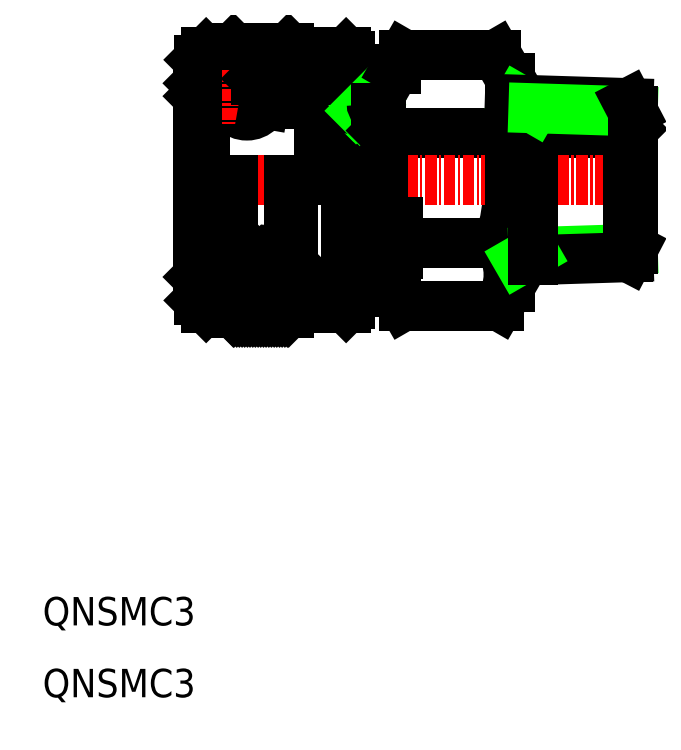
<metadata>
{"format":"dxf","ext":"dxf","renderer":"ezdxf+matplotlib","layout":"modelspace","background":"white","min_lineweight":24,"dpi":150}
</metadata>
<code>
0
SECTION
2
ENTITIES
0
LINE
8
0
10
87.54
20
193.7
30
0
11
86.11
21
196.2
31
0
0
LINE
8
0
10
87.54
20
171.7
30
0
11
86.38
21
169.7
31
0
0
ARC
8
0
10
81.62
20
172.9
30
0
40
5.787
50
325.4
51
34.64
0
ARC
8
0
10
65.26
20
182.9
30
0
40
22.16
50
342.4
51
0
0
LINE
8
0
10
74.14
20
187.9
30
0
11
100.1
21
187.9
31
0
0
LINE
8
CENTER
10
52.54
20
182.9
30
0
11
101
21
182.9
31
0
0
TEXT
8
0
10
38.14
20
128.4
30
0
40
3
1
QNSMC3
11
38.14
21
127.4
31
0
73
     1
0
TEXT
8
0
10
38.14
20
136
30
0
40
3
1
QNSMC3
11
38.14
21
135
31
0
73
     1
0
LINE
8
0
10
58.43
20
174.5
30
0
11
64.03
21
168.9
31
0
0
LINE
8
0
10
58.31
20
169.1
30
0
11
63.7
21
174.5
31
0
0
LINE
8
0
10
58.31
20
171.8
30
0
11
61.2
21
168.9
31
0
0
LINE
8
0
10
58.31
20
172.4
30
0
11
61.77
21
168.9
31
0
0
LINE
8
0
10
58.31
20
173
30
0
11
62.33
21
168.9
31
0
0
LINE
8
0
10
58.31
20
173.5
30
0
11
62.9
21
168.9
31
0
0
LINE
8
0
10
58.31
20
174.1
30
0
11
63.46
21
168.9
31
0
0
LINE
8
0
10
58.31
20
171.4
30
0
11
61.43
21
174.5
31
0
0
LINE
8
0
10
58.31
20
170.8
30
0
11
62
21
174.5
31
0
0
LINE
8
0
10
58.31
20
170.3
30
0
11
62.57
21
174.5
31
0
0
LINE
8
0
10
58.31
20
169.7
30
0
11
63.13
21
174.5
31
0
0
LINE
8
0
10
58.31
20
170.7
30
0
11
60.07
21
168.9
31
0
0
LINE
8
0
10
58.31
20
171.3
30
0
11
60.63
21
168.9
31
0
0
LINE
8
0
10
58.31
20
169.6
30
0
11
58.94
21
168.9
31
0
0
LINE
8
0
10
58.31
20
170.1
30
0
11
59.5
21
168.9
31
0
0
LINE
8
0
10
58.31
20
172.5
30
0
11
60.3
21
174.5
31
0
0
LINE
8
0
10
58.31
20
172
30
0
11
60.87
21
174.5
31
0
0
LINE
8
0
10
58.31
20
174.2
30
0
11
58.61
21
174.5
31
0
0
LINE
8
0
10
58.31
20
173.7
30
0
11
59.17
21
174.5
31
0
0
LINE
8
0
10
58.31
20
173.1
30
0
11
59.74
21
174.5
31
0
0
LINE
8
0
10
58.31
20
196.9
30
0
11
64.15
21
196.9
31
0
0
LINE
8
0
10
57.03
20
193.7
30
0
11
60.71
21
193.7
31
0
0
LINE
8
CENTER
10
56.84
20
191.7
30
0
11
62.64
21
191.7
31
0
0
CIRCLE
8
0
10
59.74
20
191.7
30
0
40
1.904
0
LINE
8
0
10
69.42
20
193.6
30
0
11
56.94
21
193.6
31
0
0
LINE
8
0
10
58.31
20
168.9
30
0
11
64.15
21
168.9
31
0
0
LINE
8
0
10
55.34
20
191
30
0
11
55.34
21
182.9
31
0
0
LINE
8
0
10
54.54
20
193.2
30
0
11
54.54
21
182.9
31
0
0
LINE
8
0
10
55.43
20
169.4
30
0
11
55.43
21
182.9
31
0
0
LINE
8
0
10
58.31
20
168.9
30
0
11
58.31
21
182.9
31
0
0
LINE
8
0
10
57.83
20
182.9
30
0
11
57.83
21
169.4
31
0
0
LINE
8
0
10
54.63
20
182.9
30
0
11
54.63
21
170.2
31
0
0
LINE
8
0
10
54.54
20
182.9
30
0
11
54.54
21
172.7
31
0
0
LINE
8
0
10
54.63
20
170.2
30
0
11
55.43
21
169.4
31
0
0
LINE
8
0
10
58.31
20
169
30
0
11
58.37
21
168.9
31
0
0
LINE
8
0
10
57.83
20
169.4
30
0
11
58.31
21
168.9
31
0
0
LINE
8
0
10
57.83
20
169.4
30
0
11
55.43
21
169.4
31
0
0
LINE
8
0
10
54.54
20
172.7
30
0
11
54.63
21
172.6
31
0
0
LINE
8
0
10
54.63
20
193.3
30
0
11
54.63
21
195.7
31
0
0
LINE
8
0
10
54.63
20
194.9
30
0
11
55.75
21
194.9
31
0
0
LINE
8
0
10
55.66
20
193.6
30
0
11
54.94
21
193.6
31
0
0
LINE
8
0
10
54.54
20
191.8
30
0
11
55.34
21
191
31
0
0
LINE
8
0
10
54.54
20
193.2
30
0
11
54.94
21
193.6
31
0
0
LINE
8
0
10
56.86
20
193.6
30
0
11
56.86
21
193
31
0
0
LINE
8
0
10
56.94
20
193
30
0
11
56.94
21
193.6
31
0
0
LINE
8
0
10
57.03
20
193.7
30
0
11
57.03
21
193.6
31
0
0
LINE
8
0
10
57.47
20
193.6
30
0
11
57.92
21
191
31
0
0
LINE
8
0
10
55.75
20
193.9
30
0
11
55.75
21
194.9
31
0
0
LINE
8
0
10
55.66
20
193
30
0
11
55.66
21
193.6
31
0
0
CIRCLE
8
0
10
56.26
20
193.6
30
0
40
0.6
0
LINE
8
0
10
55.75
20
194.9
30
0
11
57.03
21
193.7
31
0
0
LINE
8
0
10
57.95
20
191
30
0
11
55.34
21
191
31
0
0
LINE
8
0
10
55.66
20
193
30
0
11
56.94
21
193
31
0
0
LINE
8
0
10
54.63
20
195.7
30
0
11
55.43
21
196.5
31
0
0
LINE
8
0
10
57.83
20
196.5
30
0
11
58.31
21
196.9
31
0
0
LINE
8
0
10
57.83
20
196.5
30
0
11
55.43
21
196.5
31
0
0
LINE
8
0
10
70.84
20
191.3
30
0
11
70.84
21
182.9
31
0
0
LINE
8
0
10
74.14
20
187.9
30
0
11
74.14
21
182.9
31
0
0
LINE
8
0
10
73.9
20
190.6
30
0
11
73.9
21
182.9
31
0
0
LINE
8
0
10
69.98
20
182.9
30
0
11
69.98
21
190.6
31
0
0
LINE
8
0
10
72.94
20
182.9
30
0
11
72.94
21
192.3
31
0
0
LINE
8
0
10
70.54
20
182.9
30
0
11
70.54
21
192.3
31
0
0
LINE
8
0
10
67.34
20
182.9
30
0
11
67.34
21
191
31
0
0
LINE
8
0
10
75.74
20
178.6
30
0
11
70.63
21
178.6
31
0
0
LINE
8
0
10
75.37
20
171.3
30
0
11
70.63
21
171.3
31
0
0
LINE
8
0
10
75.74
20
175.1
30
0
11
70.63
21
175.1
31
0
0
LINE
8
0
10
70.63
20
171.1
30
0
11
75.46
21
171.1
31
0
0
LINE
8
0
10
70.23
20
169.4
30
0
11
70.23
21
182.9
31
0
0
LINE
8
0
10
64.15
20
168.9
30
0
11
64.15
21
182.9
31
0
0
LINE
8
0
10
64.63
20
182.9
30
0
11
64.63
21
169.4
31
0
0
LINE
8
0
10
70.63
20
182.9
30
0
11
70.63
21
169.8
31
0
0
LINE
8
0
10
64.63
20
169.4
30
0
11
70.23
21
169.4
31
0
0
LINE
8
0
10
61.26
20
174.5
30
0
11
64.15
21
171.6
31
0
0
LINE
8
0
10
60.69
20
174.5
30
0
11
64.15
21
171.1
31
0
0
LINE
8
0
10
60.13
20
174.5
30
0
11
64.15
21
170.5
31
0
0
LINE
8
0
10
59.56
20
174.5
30
0
11
64.15
21
169.9
31
0
0
LINE
8
0
10
58.99
20
174.5
30
0
11
64.15
21
169.4
31
0
0
LINE
8
0
10
60.93
20
168.9
30
0
11
64.15
21
172.2
31
0
0
LINE
8
0
10
60.36
20
168.9
30
0
11
64.15
21
172.7
31
0
0
LINE
8
0
10
59.79
20
168.9
30
0
11
64.15
21
173.3
31
0
0
LINE
8
0
10
58.66
20
168.9
30
0
11
64.15
21
174.4
31
0
0
LINE
8
0
10
59.23
20
168.9
30
0
11
64.15
21
173.9
31
0
0
LINE
8
0
10
61.49
20
168.9
30
0
11
64.15
21
171.6
31
0
0
LINE
8
0
10
63.19
20
168.9
30
0
11
64.15
21
169.9
31
0
0
LINE
8
0
10
62.62
20
168.9
30
0
11
64.15
21
170.5
31
0
0
LINE
8
0
10
62.06
20
168.9
30
0
11
64.15
21
171
31
0
0
LINE
8
0
10
63.75
20
168.9
30
0
11
64.15
21
169.3
31
0
0
LINE
8
0
10
64.63
20
169.4
30
0
11
64.15
21
168.9
31
0
0
LINE
8
0
10
63.52
20
174.5
30
0
11
64.15
21
173.9
31
0
0
LINE
8
0
10
62.95
20
174.5
30
0
11
64.15
21
173.3
31
0
0
LINE
8
0
10
62.39
20
174.5
30
0
11
64.15
21
172.8
31
0
0
LINE
8
0
10
61.82
20
174.5
30
0
11
64.15
21
172.2
31
0
0
LINE
8
0
10
64.09
20
174.5
30
0
11
64.15
21
174.5
31
0
0
LINE
8
0
10
70.63
20
169.8
30
0
11
70.23
21
169.4
31
0
0
ARC
8
0
10
80.7
20
178.6
30
0
40
4.956
50
180
51
207.9
0
LINE
8
0
10
75.74
20
178.6
30
0
11
75.74
21
175.1
31
0
0
LINE
8
0
10
86.38
20
169.7
30
0
11
76.31
21
169.7
31
0
0
LINE
8
0
10
86.38
20
176.2
30
0
11
76.31
21
176.2
31
0
0
LINE
8
0
10
75.37
20
171.3
30
0
11
76.31
21
169.7
31
0
0
ARC
8
0
10
77.19
20
175.1
30
0
40
1.454
50
127.2
51
180
0
LINE
8
0
10
70.85
20
191.1
30
0
11
72.03
21
192.3
31
0
0
LINE
8
0
10
71
20
190.7
30
0
11
72.45
21
192.2
31
0
0
LINE
8
0
10
71.28
20
190.4
30
0
11
72.74
21
191.9
31
0
0
CIRCLE
8
0
10
71.89
20
191.3
30
0
40
1.048
0
LINE
8
0
10
70.54
20
192.3
30
0
11
72.94
21
192.3
31
0
0
LINE
8
0
10
69.74
20
194.7
30
0
11
75.46
21
194.7
31
0
0
LINE
8
0
10
69.74
20
193.9
30
0
11
69.74
21
194.7
31
0
0
ARC
8
0
10
61.19
20
195.1
30
0
40
0.32
50
90
51
180
0
LINE
8
CENTER
10
60.07
20
194.2
30
0
11
70.54
21
194.2
31
0
0
LINE
8
0
10
61.43
20
194.7
30
0
11
69.18
21
194.7
31
0
0
LINE
8
0
10
61.43
20
193.6
30
0
11
69.18
21
193.6
31
0
0
LINE
8
0
10
67.34
20
191
30
0
11
61.53
21
191
31
0
0
LINE
8
CENTER
10
59.74
20
194.6
30
0
11
59.74
21
188.8
31
0
0
CIRCLE
8
0
10
61.43
20
194.2
30
0
40
0.56
0
LINE
8
0
10
62.01
20
193.6
30
0
11
61.56
21
191
31
0
0
LINE
8
0
10
60.87
20
193.8
30
0
11
60.71
21
193.7
31
0
0
LINE
8
0
10
60.71
20
193.7
30
0
11
60.71
21
193.6
31
0
0
LINE
8
0
10
60.87
20
195.1
30
0
11
60.87
21
193.6
31
0
0
LINE
8
0
10
61.99
20
194.2
30
0
11
61.99
21
193.6
31
0
0
ARC
8
0
10
70.14
20
191
30
0
40
0.4
50
270
51
0
0
LINE
8
0
10
67.34
20
191
30
0
11
69.98
21
190.6
31
0
0
LINE
8
0
10
70.14
20
190.6
30
0
11
69.98
21
190.6
31
0
0
LINE
8
0
10
71.04
20
191.9
30
0
11
71.28
21
192.1
31
0
0
CIRCLE
8
0
10
69.18
20
194.2
30
0
40
0.56
0
ARC
8
0
10
69.42
20
193.9
30
0
40
0.32
50
270
51
0
0
LINE
8
0
10
68.62
20
194.2
30
0
11
68.62
21
193.6
31
0
0
LINE
8
0
10
64.63
20
196.5
30
0
11
70.23
21
196.5
31
0
0
LINE
8
0
10
61.19
20
195.4
30
0
11
70.47
21
195.4
31
0
0
LINE
8
0
10
64.63
20
196.5
30
0
11
64.15
21
196.9
31
0
0
LINE
8
0
10
70.63
20
196.1
30
0
11
70.23
21
196.5
31
0
0
LINE
8
0
10
70.47
20
195.4
30
0
11
70.47
21
194.7
31
0
0
LINE
8
0
10
70.63
20
195.6
30
0
11
70.47
21
195.4
31
0
0
LINE
8
0
10
70.63
20
196.1
30
0
11
70.63
21
194.7
31
0
0
LINE
8
0
10
71.67
20
190.3
30
0
11
72.92
21
191.5
31
0
0
LINE
8
0
10
72.29
20
190.3
30
0
11
72.86
21
190.9
31
0
0
ARC
8
0
10
73.34
20
191
30
0
40
0.4
50
180
51
270
0
LINE
8
0
10
73.34
20
190.6
30
0
11
73.9
21
190.6
31
0
0
LINE
8
0
10
73.9
20
188.2
30
0
11
74.14
21
187.9
31
0
0
LINE
8
0
10
86.11
20
196.2
30
0
11
76.31
21
196.2
31
0
0
LINE
8
0
10
75.46
20
194.7
30
0
11
76.31
21
196.2
31
0
0
LINE
8
0
10
100.1
20
187.9
30
0
11
100.1
21
182.9
31
0
0
LINE
8
0
10
87.54
20
182.9
30
0
11
87.54
21
171.7
31
0
0
LINE
8
0
10
87.54
20
191.5
30
0
11
87.54
21
193.7
31
0
0
LINE
8
0
10
100.1
20
187.9
30
0
11
100.5
21
188.3
31
0
0
LINE
8
0
10
90.03
20
190.5
30
0
11
88.47
21
191.4
31
0
0
LINE
8
0
10
100.1
20
191.1
30
0
11
87.54
21
191.5
31
0
0
LINE
8
0
10
100.5
20
190.2
30
0
11
90.03
21
190.5
31
0
0
LINE
8
0
10
100.5
20
175.7
30
0
11
90.03
21
175.3
31
0
0
LINE
8
0
10
100.1
20
174.8
30
0
11
87.54
21
174.4
31
0
0
LINE
8
0
10
100.5
20
175.7
30
0
11
100.5
21
190.2
31
0
0
LINE
8
0
10
100.5
20
175.7
30
0
11
100.1
21
174.8
31
0
0
LINE
8
0
10
100.5
20
190.2
30
0
11
100.1
21
191.1
31
0
0
LINE
8
0
10
90.03
20
175.3
30
0
11
88.47
21
174.4
31
0
0
LINE
8
0
10
90.03
20
182.9
30
0
11
90.03
21
174.5
31
0
0
LINE
8
0
10
100.1
20
182.9
30
0
11
100.1
21
174.8
31
0
0
ENDSEC
0
EOF

</code>
